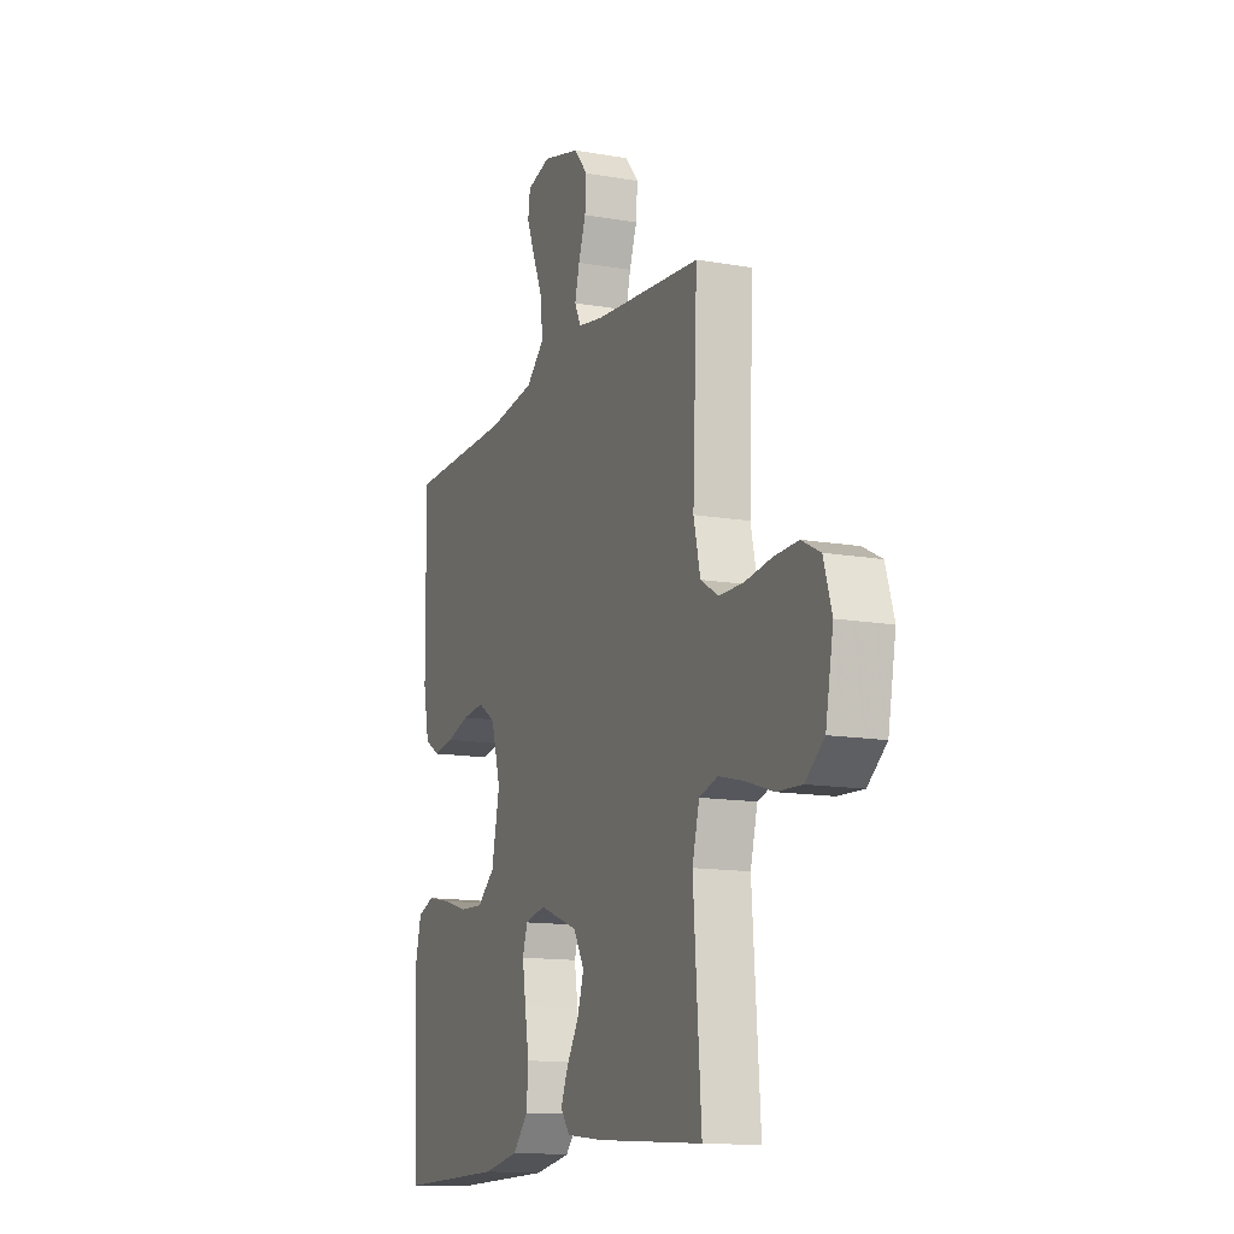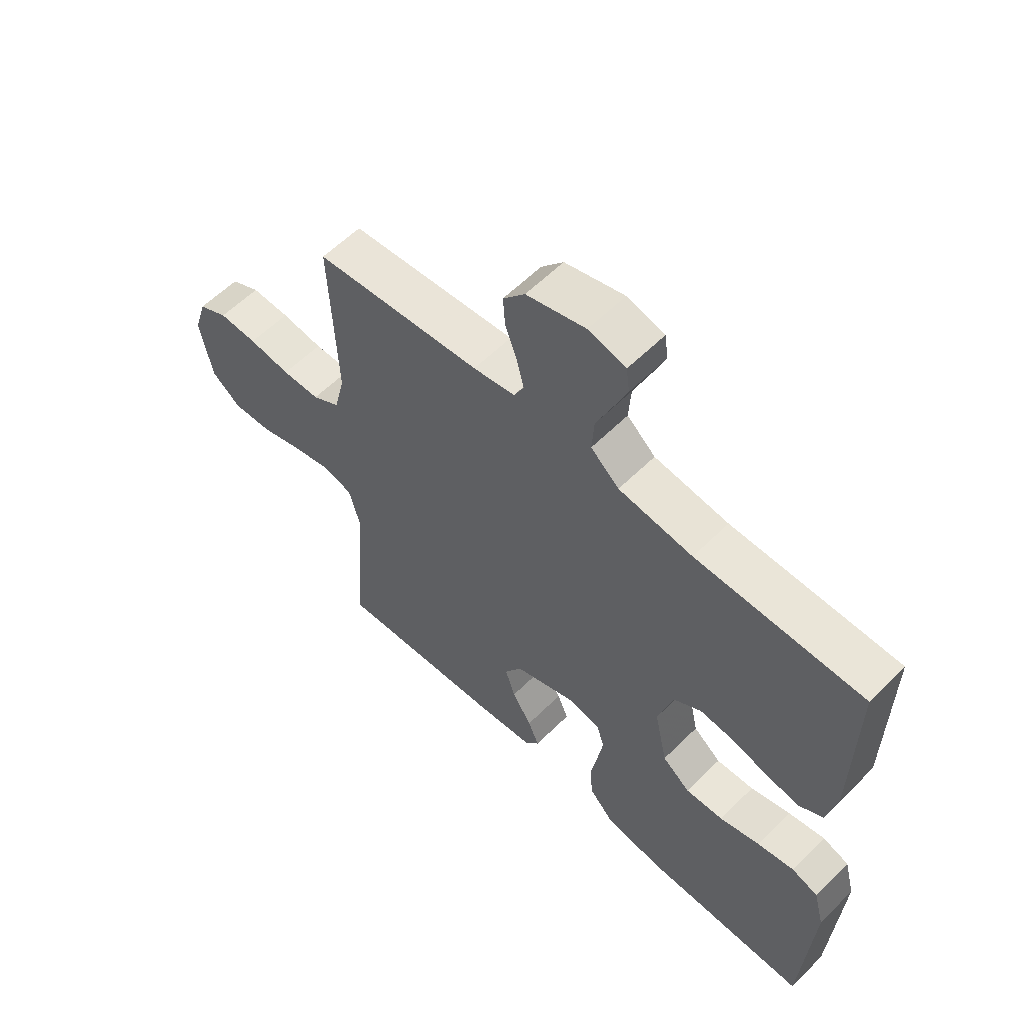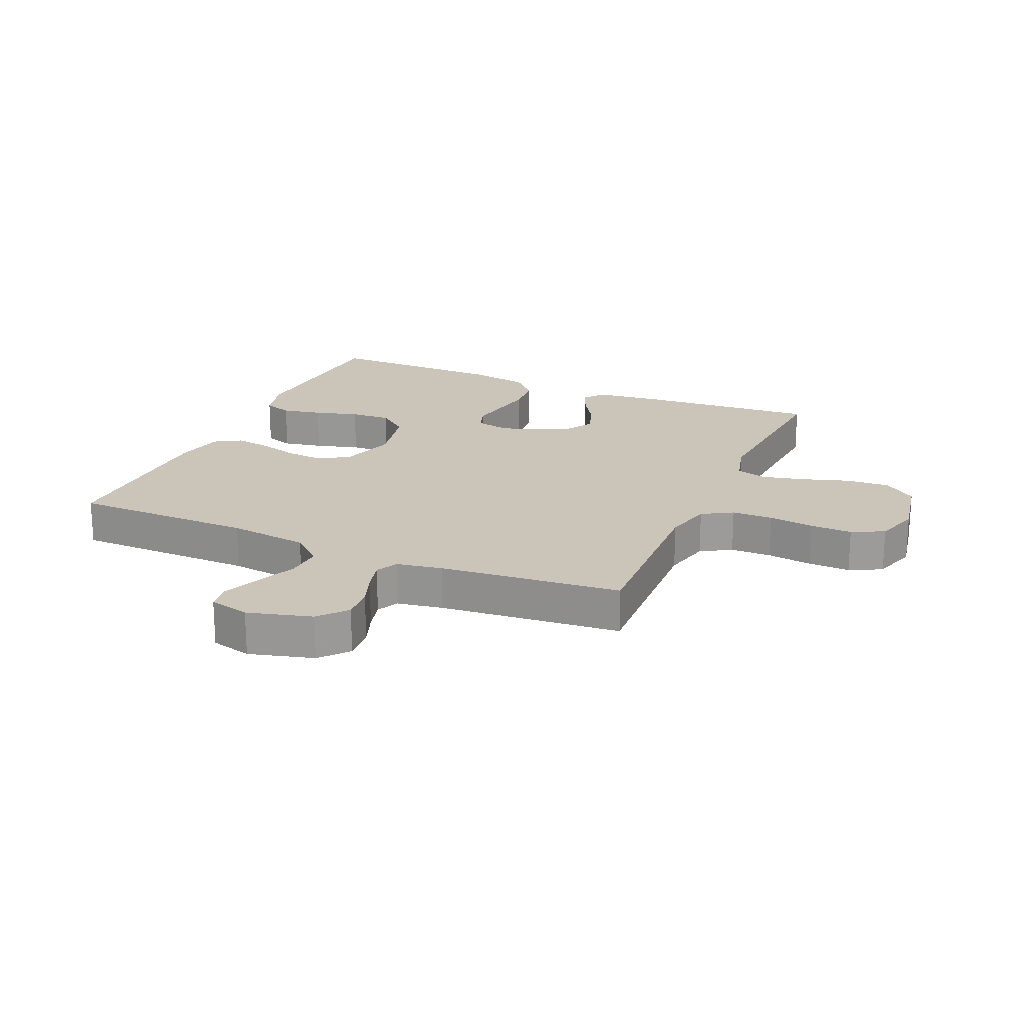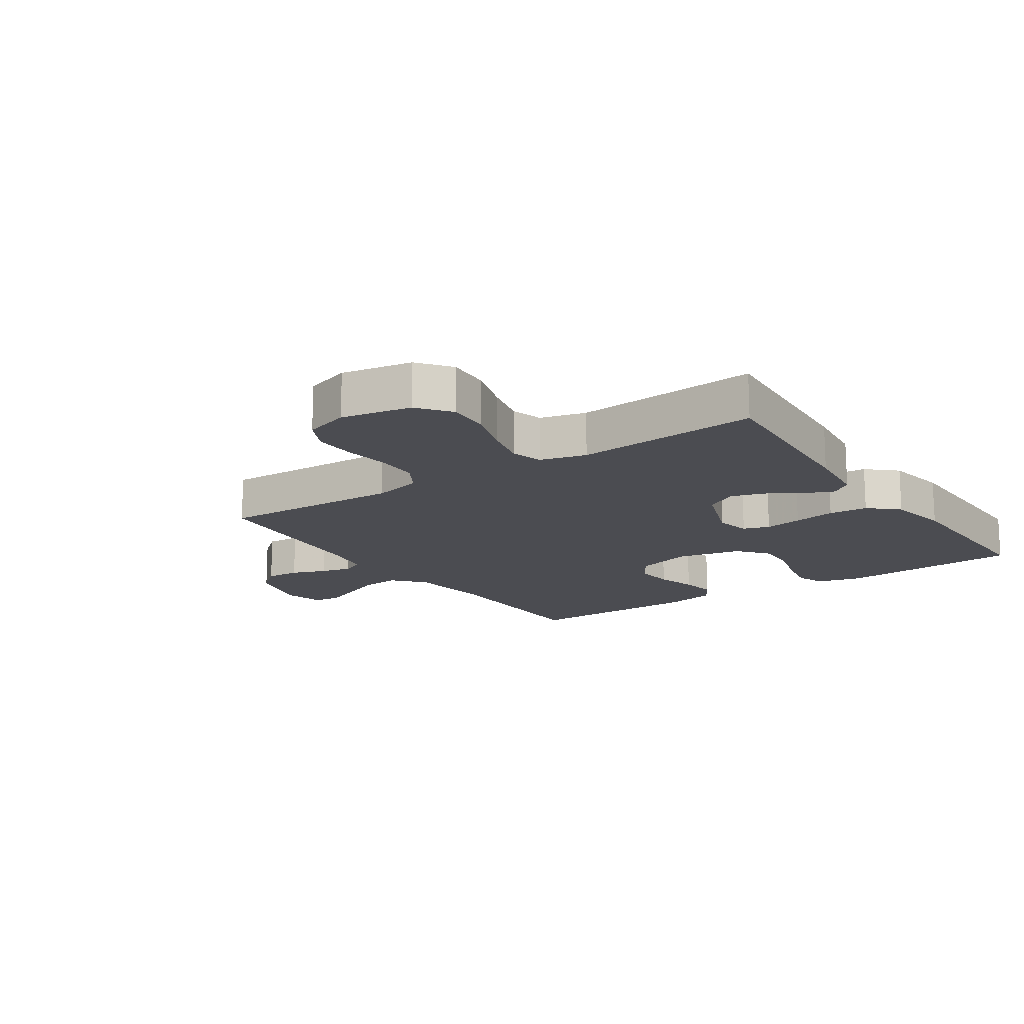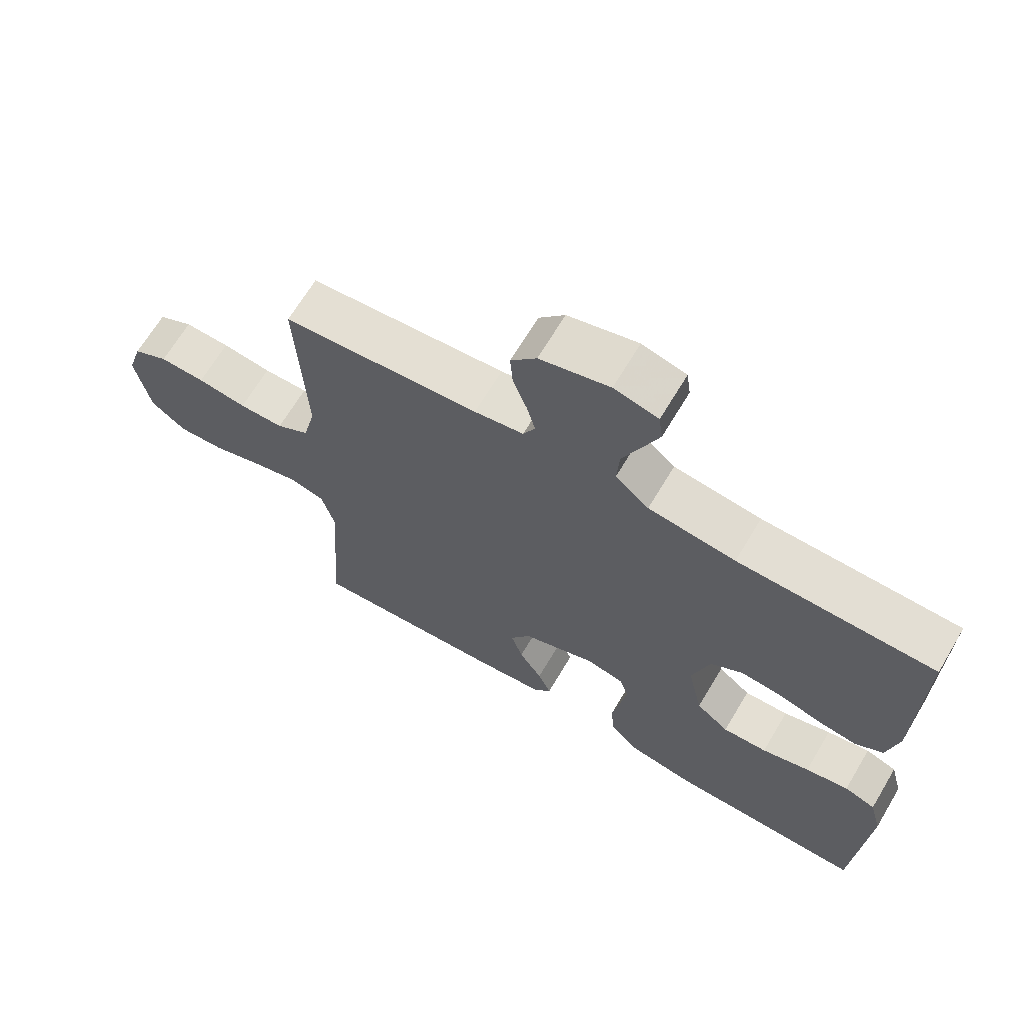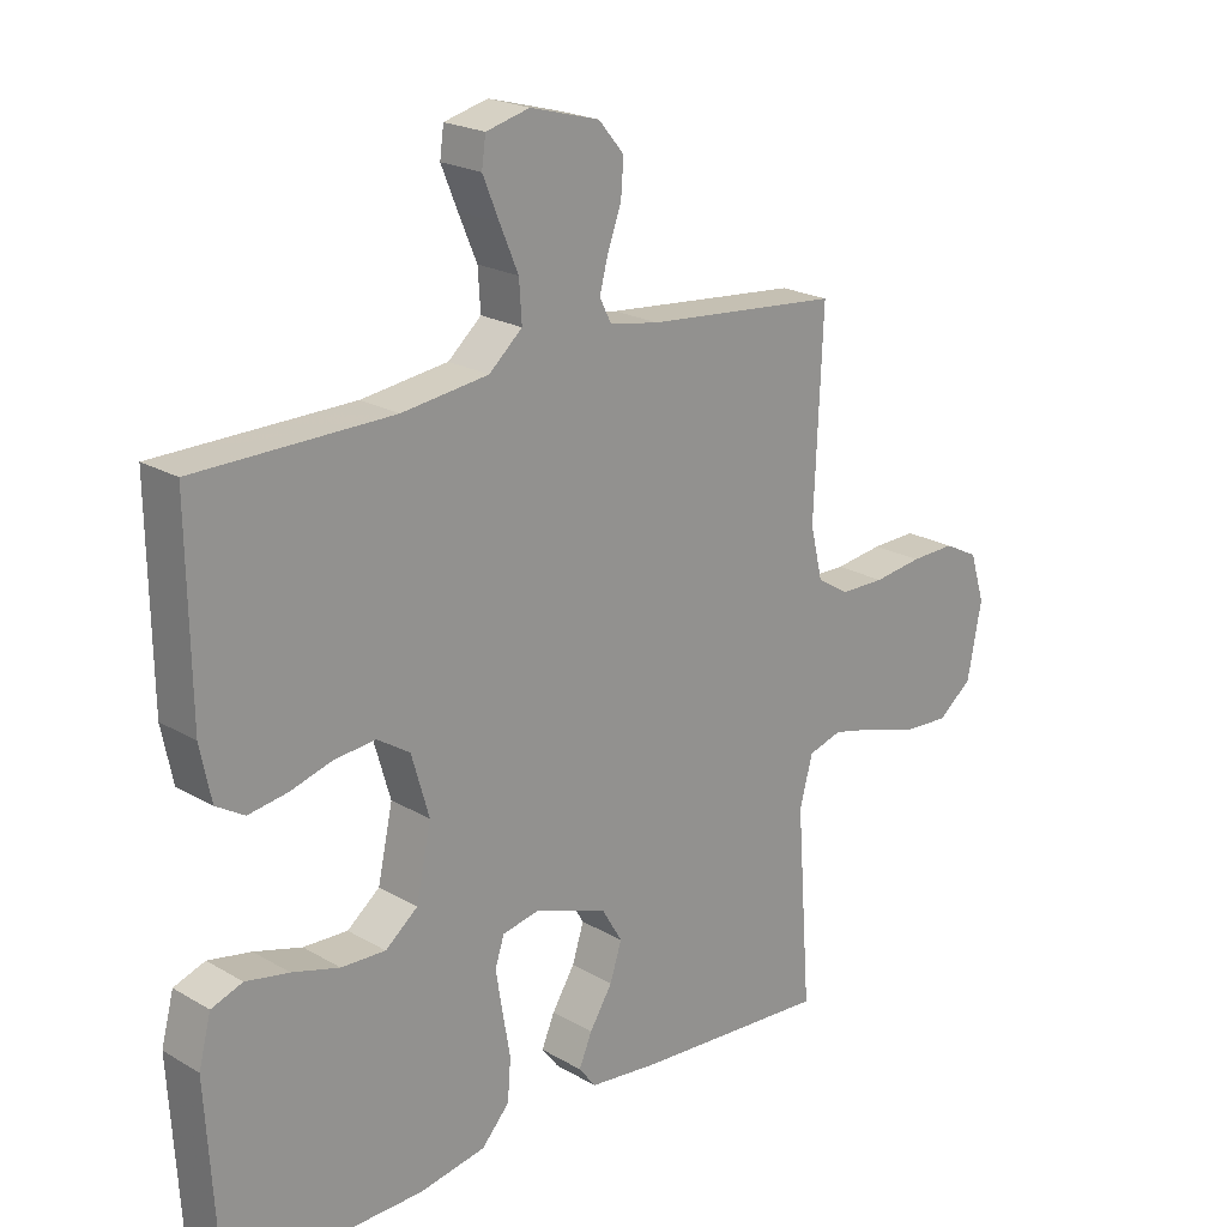
<metadata>
{"format":"obj","ext":"obj","renderer":"f3d","projection":"perspective","resolution":1024,"background":"white","views":[{"elev":-13.5,"azim":68.5,"up":"+Z"},{"elev":58.6,"azim":-135.6,"up":"+Z"},{"elev":20.5,"azim":23.6,"up":"+Y"},{"elev":-15.5,"azim":124.3,"up":"+Y"},{"elev":67.1,"azim":-149.2,"up":"+Z"},{"elev":21.4,"azim":-44.2,"up":"+Z"}]}
</metadata>
<code>
v 0.5 0.07 0.5
v 0.487 0.07 0.2
v 0.506 0.07 0.12
v 0.556 0.07 0.09
v 0.624 0.07 0.089
v 0.699 0.07 0.099
v 0.768 0.07 0.101
v 0.821 0.07 0.074
v 0.844 0.07 0
v 0.822 0.07 -0.115
v 0.769 0.07 -0.156
v 0.698 0.07 -0.152
v 0.62 0.07 -0.127
v 0.55 0.07 -0.11
v 0.498 0.07 -0.125
v 0.478 0.07 -0.2
v 0.5 0.07 -0.5
v 0.2 0.07 -0.479
v 0.095 0.07 -0.467
v 0.069 0.07 -0.433
v 0.089 0.07 -0.386
v 0.124 0.07 -0.33
v 0.142 0.07 -0.274
v 0.111 0.07 -0.222
v 0 0.07 -0.181
v -0.058 0.07 -0.193
v -0.072 0.07 -0.236
v -0.062 0.07 -0.298
v -0.05 0.07 -0.367
v -0.055 0.07 -0.431
v -0.098 0.07 -0.478
v -0.2 0.07 -0.496
v -0.5 0.07 -0.5
v -0.518 0.07 -0.2
v -0.499 0.07 -0.127
v -0.451 0.07 -0.11
v -0.385 0.07 -0.123
v -0.312 0.07 -0.144
v -0.244 0.07 -0.147
v -0.194 0.07 -0.107
v -0.171 0.07 0
v -0.198 0.07 0.093
v -0.248 0.07 0.125
v -0.311 0.07 0.119
v -0.377 0.07 0.1
v -0.436 0.07 0.091
v -0.479 0.07 0.117
v -0.496 0.07 0.2
v -0.5 0.07 0.5
v -0.2 0.07 0.503
v -0.067 0.07 0.52
v -0.016 0.07 0.565
v -0.02 0.07 0.626
v -0.048 0.07 0.692
v -0.073 0.07 0.753
v -0.067 0.07 0.797
v 0 0.07 0.814
v 0.106 0.07 0.785
v 0.145 0.07 0.739
v 0.141 0.07 0.684
v 0.12 0.07 0.627
v 0.107 0.07 0.577
v 0.125 0.07 0.541
v 0.2 0.07 0.528
v 0.5 0 0.5
v 0.487 0 0.2
v 0.506 0 0.12
v 0.556 0 0.09
v 0.624 0 0.089
v 0.699 0 0.099
v 0.768 0 0.101
v 0.821 0 0.074
v 0.844 0 0
v 0.822 0 -0.115
v 0.769 0 -0.156
v 0.698 0 -0.152
v 0.62 0 -0.127
v 0.55 0 -0.11
v 0.498 0 -0.125
v 0.478 0 -0.2
v 0.5 0 -0.5
v 0.2 0 -0.479
v 0.095 0 -0.467
v 0.069 0 -0.433
v 0.089 0 -0.386
v 0.124 0 -0.33
v 0.142 0 -0.274
v 0.111 0 -0.222
v 0 0 -0.181
v -0.058 0 -0.193
v -0.072 0 -0.236
v -0.062 0 -0.298
v -0.05 0 -0.367
v -0.055 0 -0.431
v -0.098 0 -0.478
v -0.2 0 -0.496
v -0.5 0 -0.5
v -0.518 0 -0.2
v -0.499 0 -0.127
v -0.451 0 -0.11
v -0.385 0 -0.123
v -0.312 0 -0.144
v -0.244 0 -0.147
v -0.194 0 -0.107
v -0.171 0 0
v -0.198 0 0.093
v -0.248 0 0.125
v -0.311 0 0.119
v -0.377 0 0.1
v -0.436 0 0.091
v -0.479 0 0.117
v -0.496 0 0.2
v -0.5 0 0.5
v -0.2 0 0.503
v -0.067 0 0.52
v -0.016 0 0.565
v -0.02 0 0.626
v -0.048 0 0.692
v -0.073 0 0.753
v -0.067 0 0.797
v 0 0 0.814
v 0.106 0 0.785
v 0.145 0 0.739
v 0.141 0 0.684
v 0.12 0 0.627
v 0.107 0 0.577
v 0.125 0 0.541
v 0.2 0 0.528
f 58 59 60 61
f 58 61 62
f 57 58 62
f 56 57 62
f 53 54 55 56
f 53 56 62 63
f 47 48 49 50
f 47 50 51
f 44 45 46 47
f 43 44 47 51
f 42 43 51 52
f 35 36 37 38
f 33 34 35 38
f 33 38 39
f 32 33 39 40
f 28 29 30 31
f 27 28 31 32
f 26 27 32 40
f 19 20 21 22
f 19 22 23
f 16 17 18 19
f 15 16 19 23
f 10 11 12 13
f 10 13 14
f 9 10 14
f 8 9 14 15
f 5 6 7 8
f 4 5 8 15
f 64 1 2
f 63 64 2 3
f 52 53 63 3
f 41 42 52 3
f 25 26 40 41
f 24 25 41 3
f 15 23 24
f 3 4 15 24
f 125 124 123 122
f 126 125 122
f 126 122 121
f 126 121 120
f 120 119 118 117
f 127 126 120 117
f 114 113 112 111
f 115 114 111
f 111 110 109 108
f 115 111 108 107
f 116 115 107 106
f 102 101 100 99
f 102 99 98 97
f 103 102 97
f 104 103 97 96
f 95 94 93 92
f 96 95 92 91
f 104 96 91 90
f 86 85 84 83
f 87 86 83
f 83 82 81 80
f 87 83 80 79
f 77 76 75 74
f 78 77 74
f 78 74 73
f 79 78 73 72
f 72 71 70 69
f 79 72 69 68
f 66 65 128
f 67 66 128 127
f 67 127 117 116
f 67 116 106 105
f 105 104 90 89
f 67 105 89 88
f 88 87 79
f 88 79 68 67
f 1 65 66 2
f 2 66 67 3
f 3 67 68 4
f 4 68 69 5
f 5 69 70 6
f 6 70 71 7
f 7 71 72 8
f 8 72 73 9
f 9 73 74 10
f 10 74 75 11
f 11 75 76 12
f 12 76 77 13
f 13 77 78 14
f 14 78 79 15
f 15 79 80 16
f 16 80 81 17
f 17 81 82 18
f 18 82 83 19
f 19 83 84 20
f 20 84 85 21
f 21 85 86 22
f 22 86 87 23
f 23 87 88 24
f 24 88 89 25
f 25 89 90 26
f 26 90 91 27
f 27 91 92 28
f 28 92 93 29
f 29 93 94 30
f 30 94 95 31
f 31 95 96 32
f 32 96 97 33
f 33 97 98 34
f 34 98 99 35
f 35 99 100 36
f 36 100 101 37
f 37 101 102 38
f 38 102 103 39
f 39 103 104 40
f 40 104 105 41
f 41 105 106 42
f 42 106 107 43
f 43 107 108 44
f 44 108 109 45
f 45 109 110 46
f 46 110 111 47
f 47 111 112 48
f 48 112 113 49
f 49 113 114 50
f 50 114 115 51
f 51 115 116 52
f 52 116 117 53
f 53 117 118 54
f 54 118 119 55
f 55 119 120 56
f 56 120 121 57
f 57 121 122 58
f 58 122 123 59
f 59 123 124 60
f 60 124 125 61
f 61 125 126 62
f 62 126 127 63
f 63 127 128 64
f 64 128 65 1

</code>
